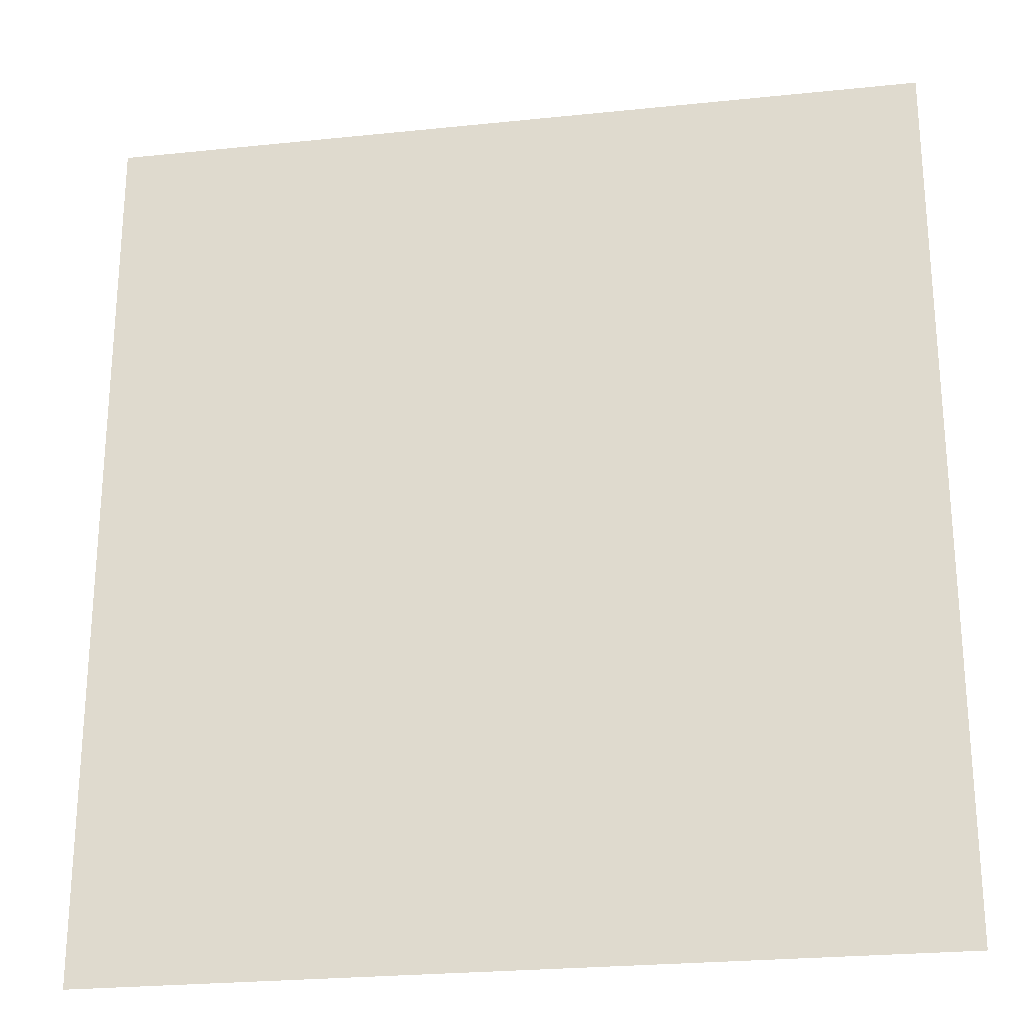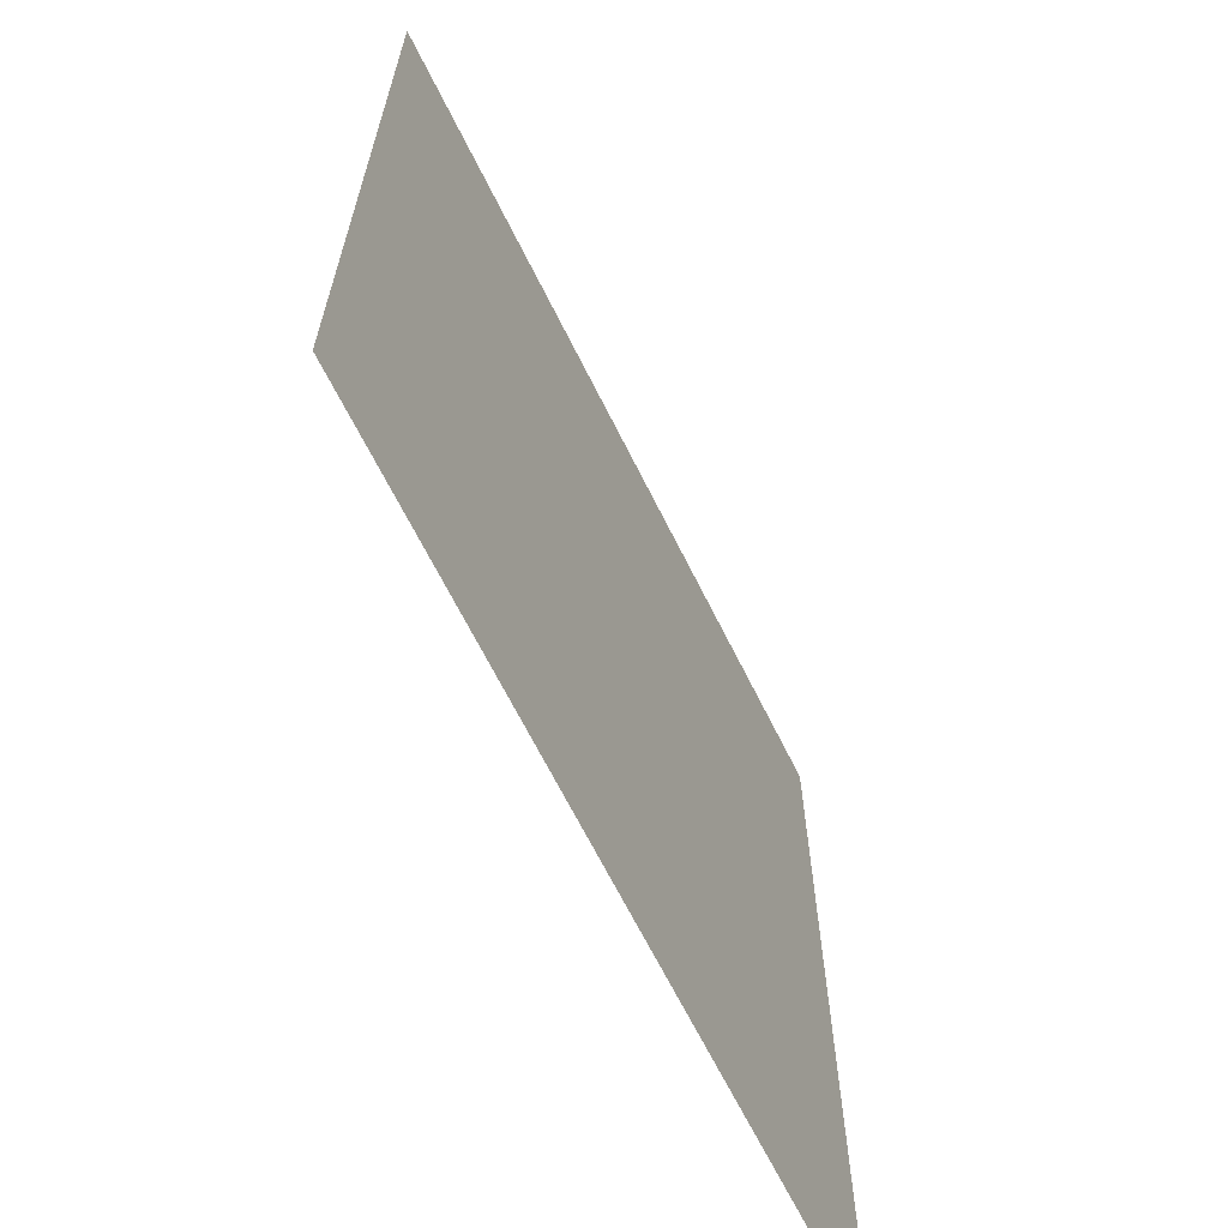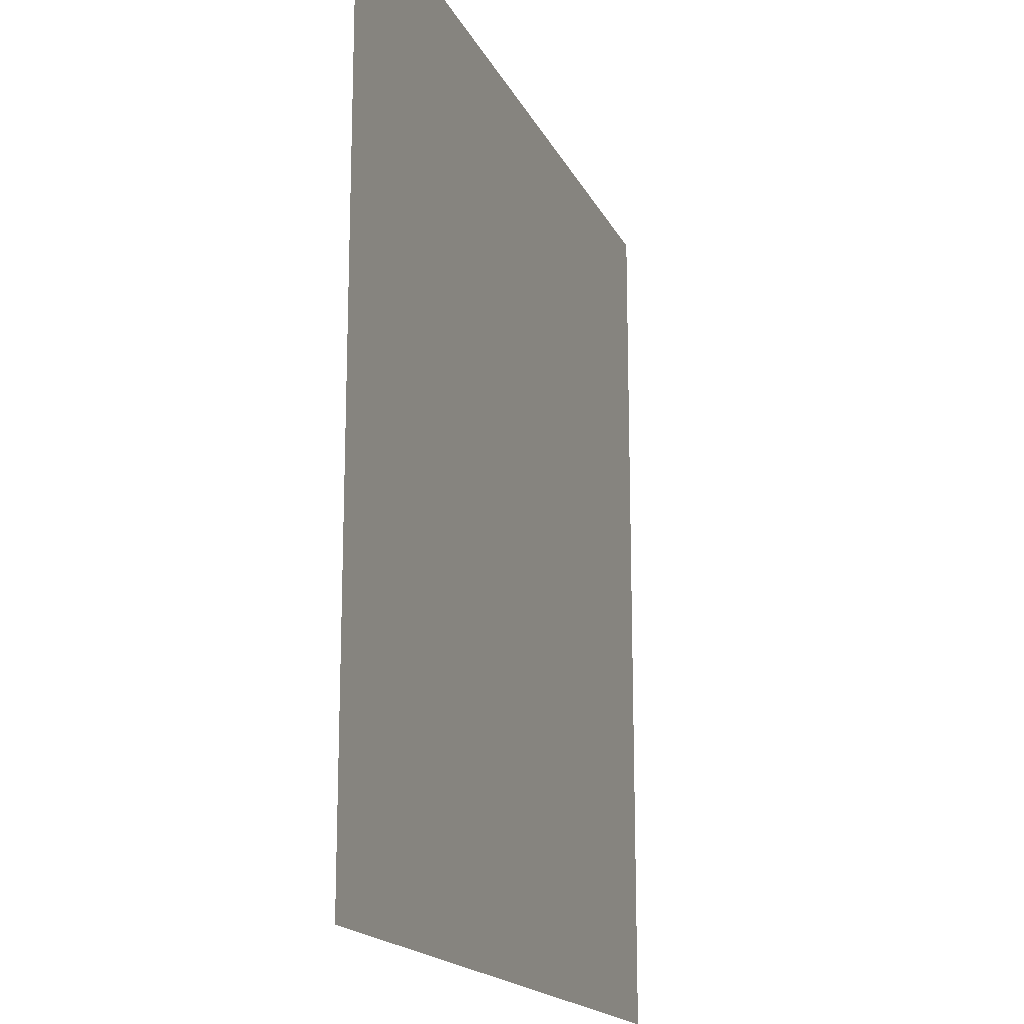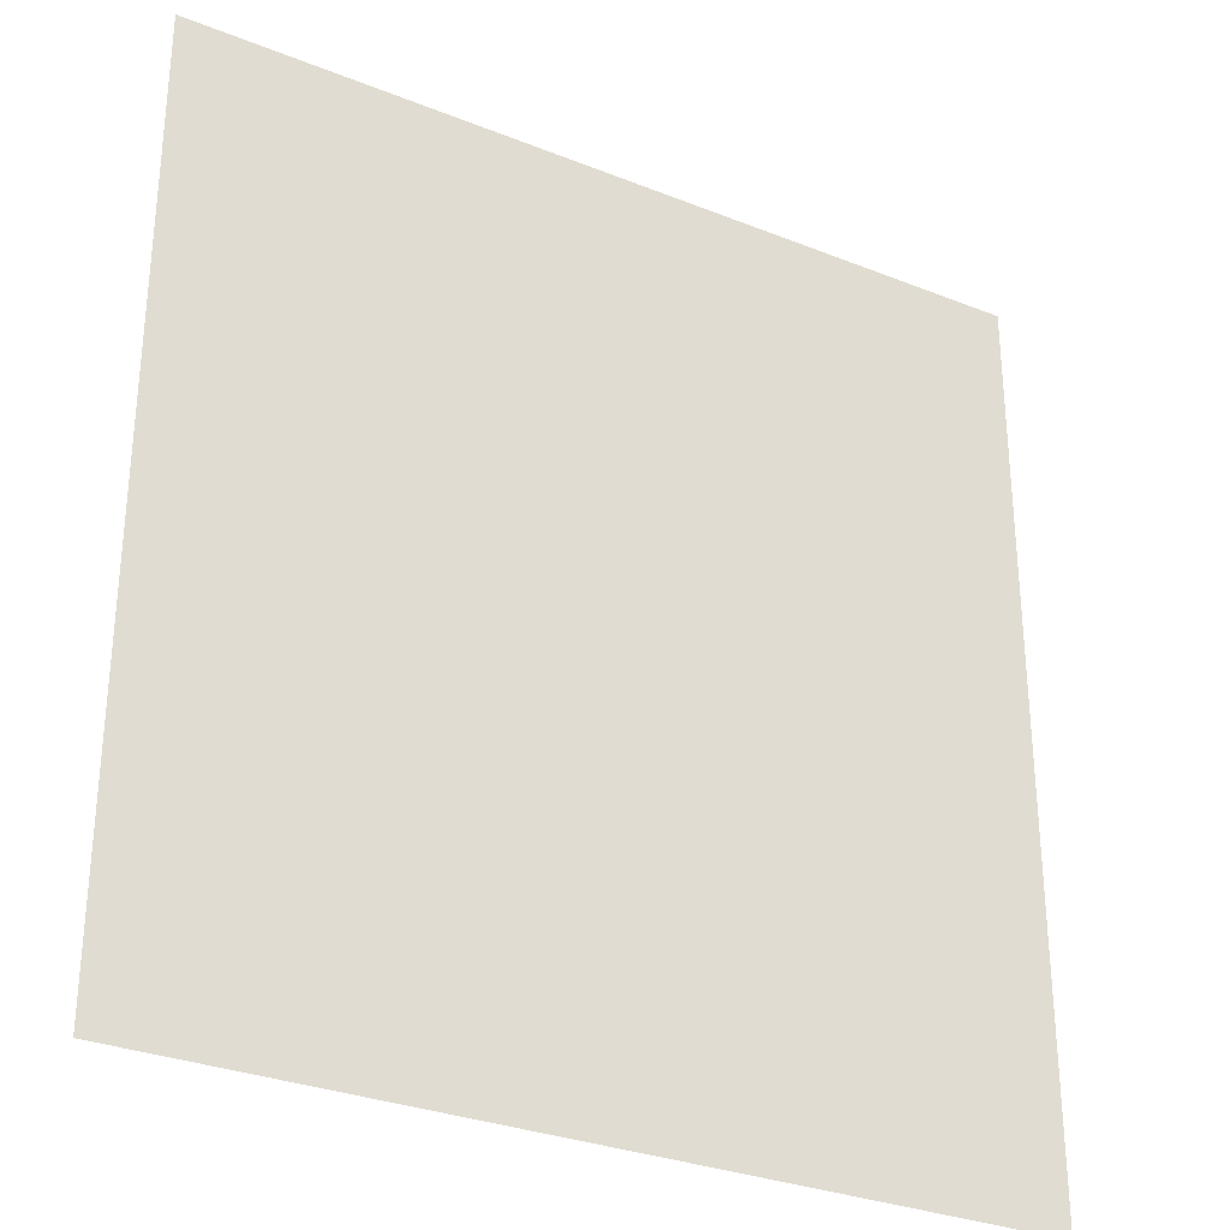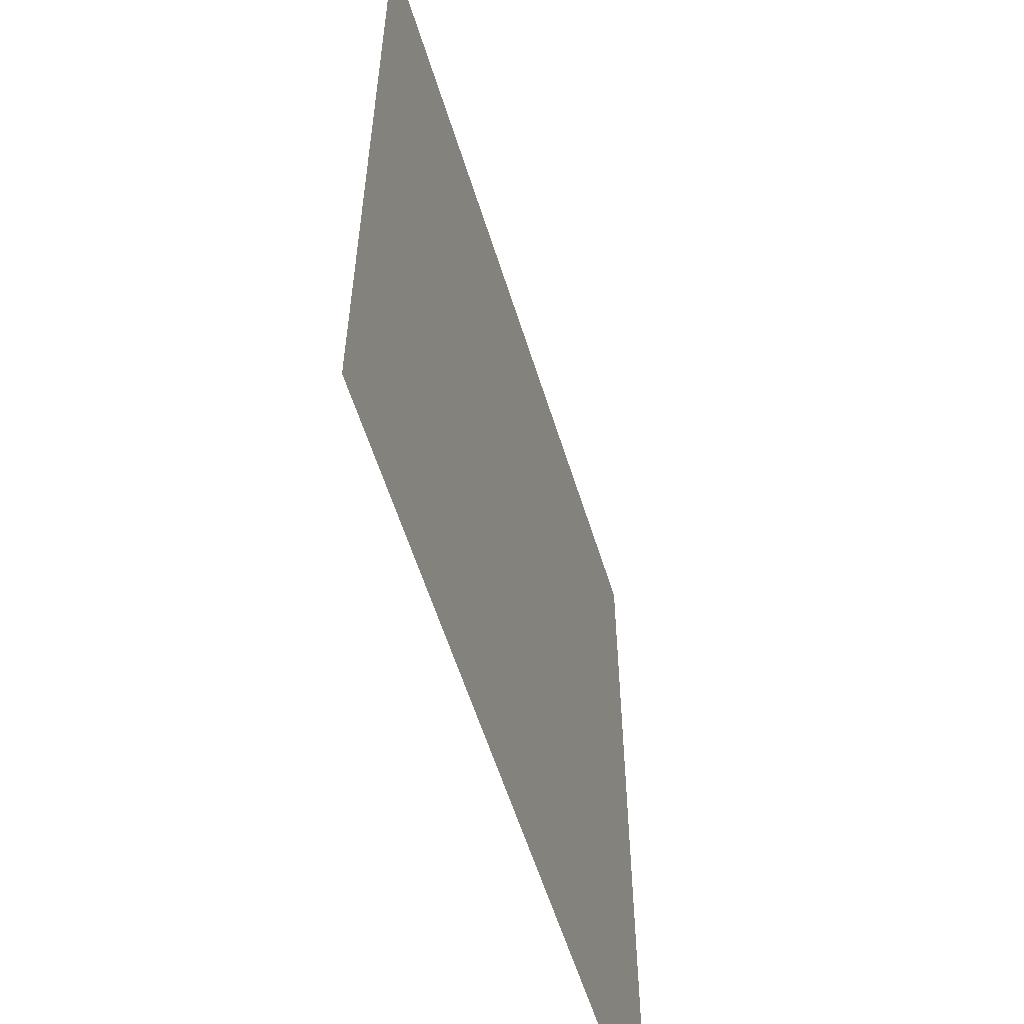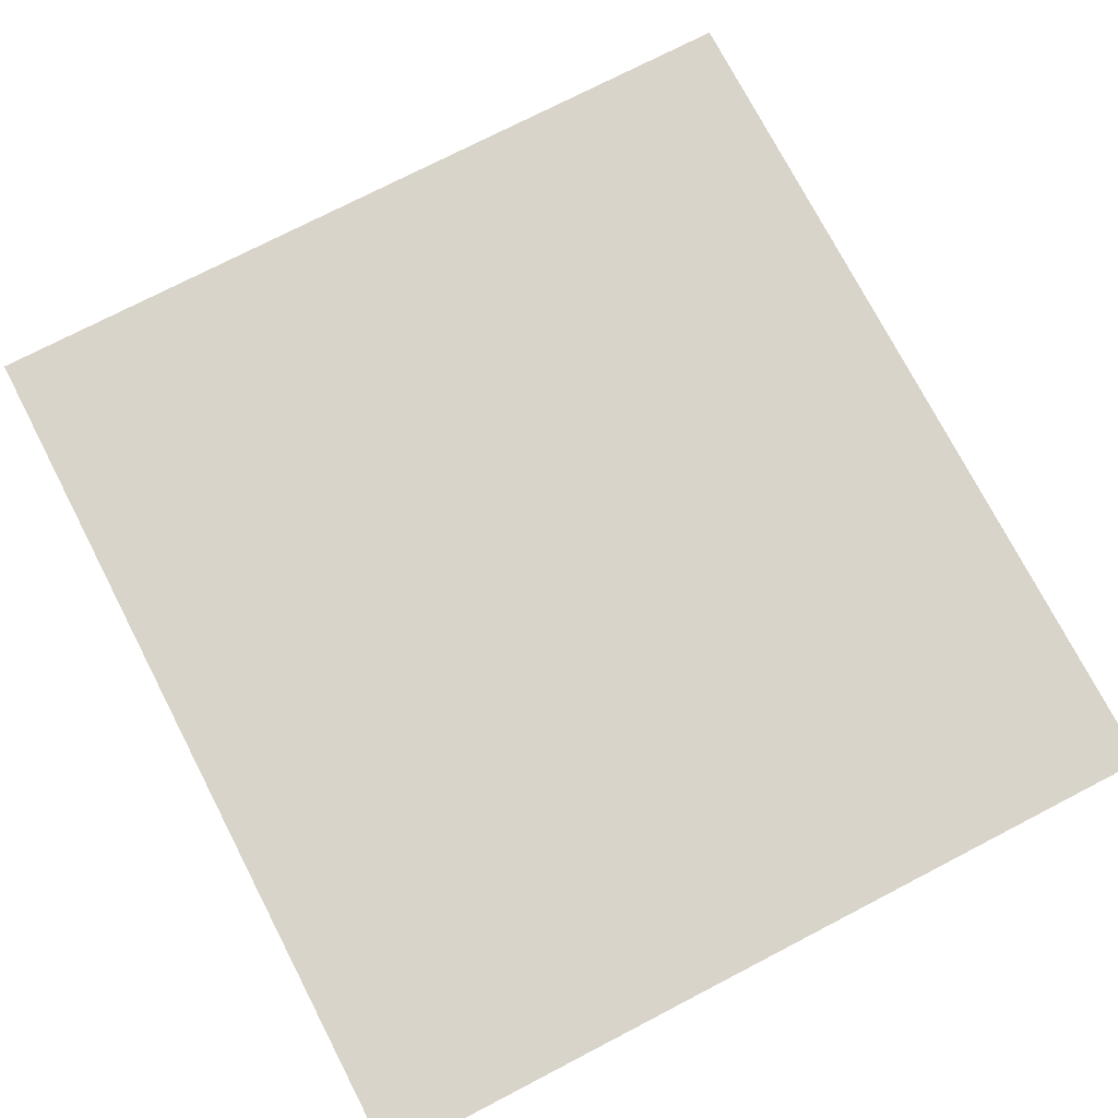
<metadata>
{"format":"obj","ext":"obj","renderer":"f3d","projection":"perspective","resolution":1024,"background":"white","views":[{"elev":-24.9,"azim":-170.4,"up":"+Y"},{"elev":-66.4,"azim":-63.6,"up":"+Y"},{"elev":-17.2,"azim":108.8,"up":"+Y"},{"elev":-30.5,"azim":-30.0,"up":"+Y"},{"elev":-58.1,"azim":107.2,"up":"+Y"},{"elev":74.8,"azim":152.6,"up":"+Z"}]}
</metadata>
<code>
v -280 -420 0
v -419 -420 0
v -419 -270 0
v -280 -270 0
g girlRoom_mesh_0003
f 1 2 3 4

</code>
